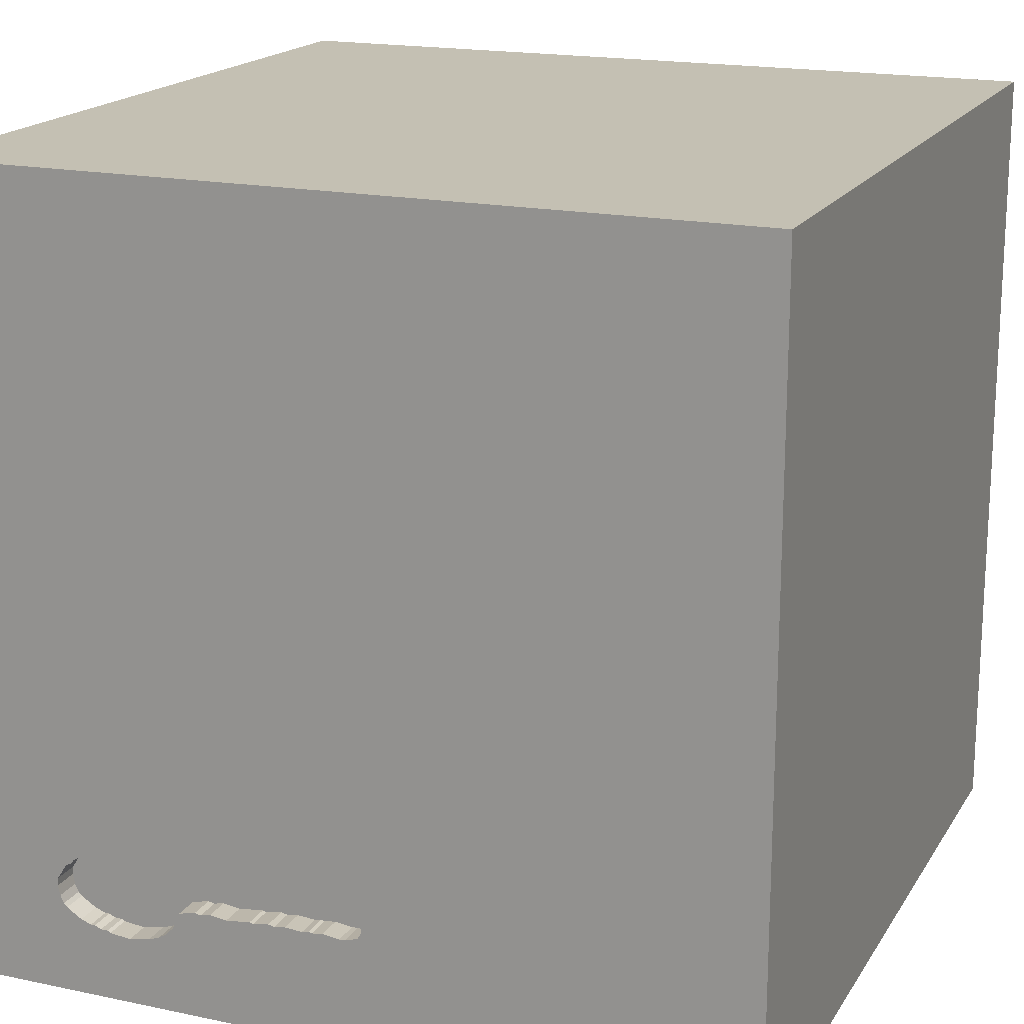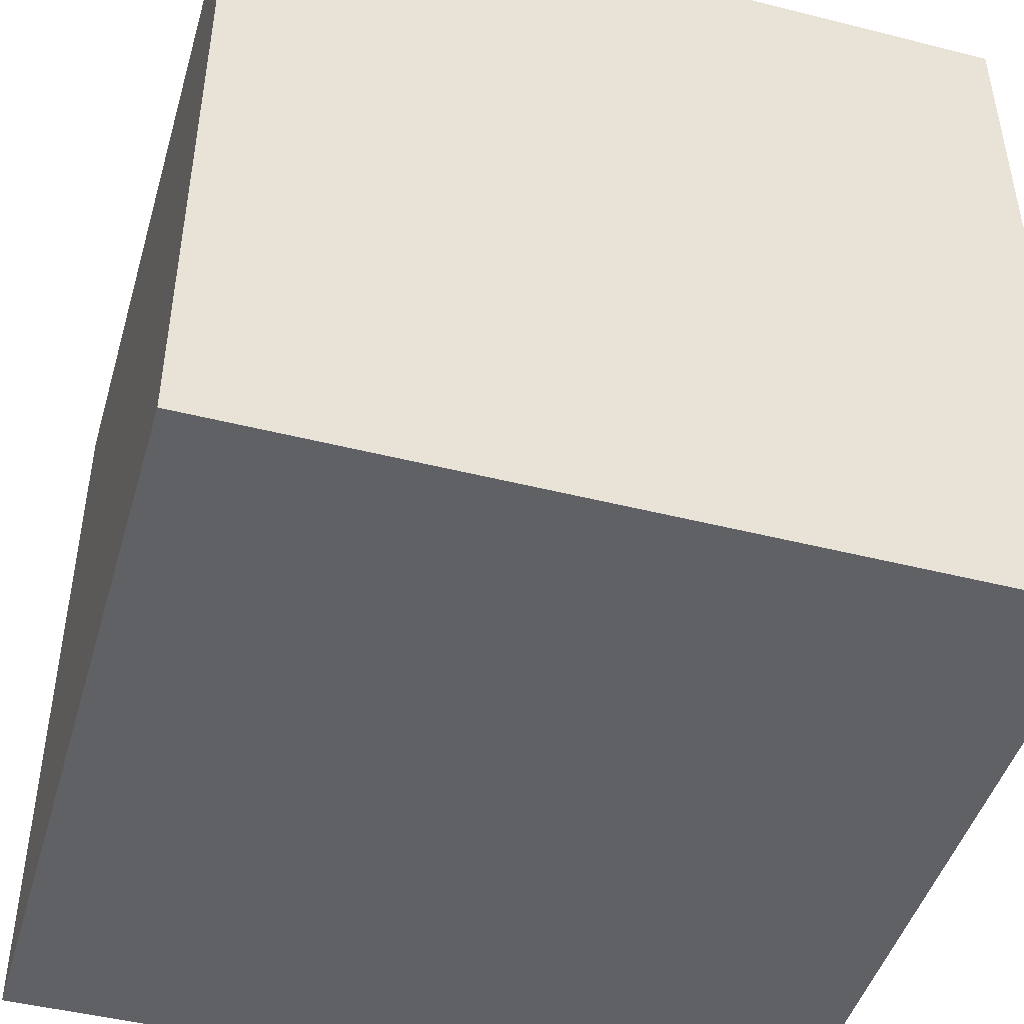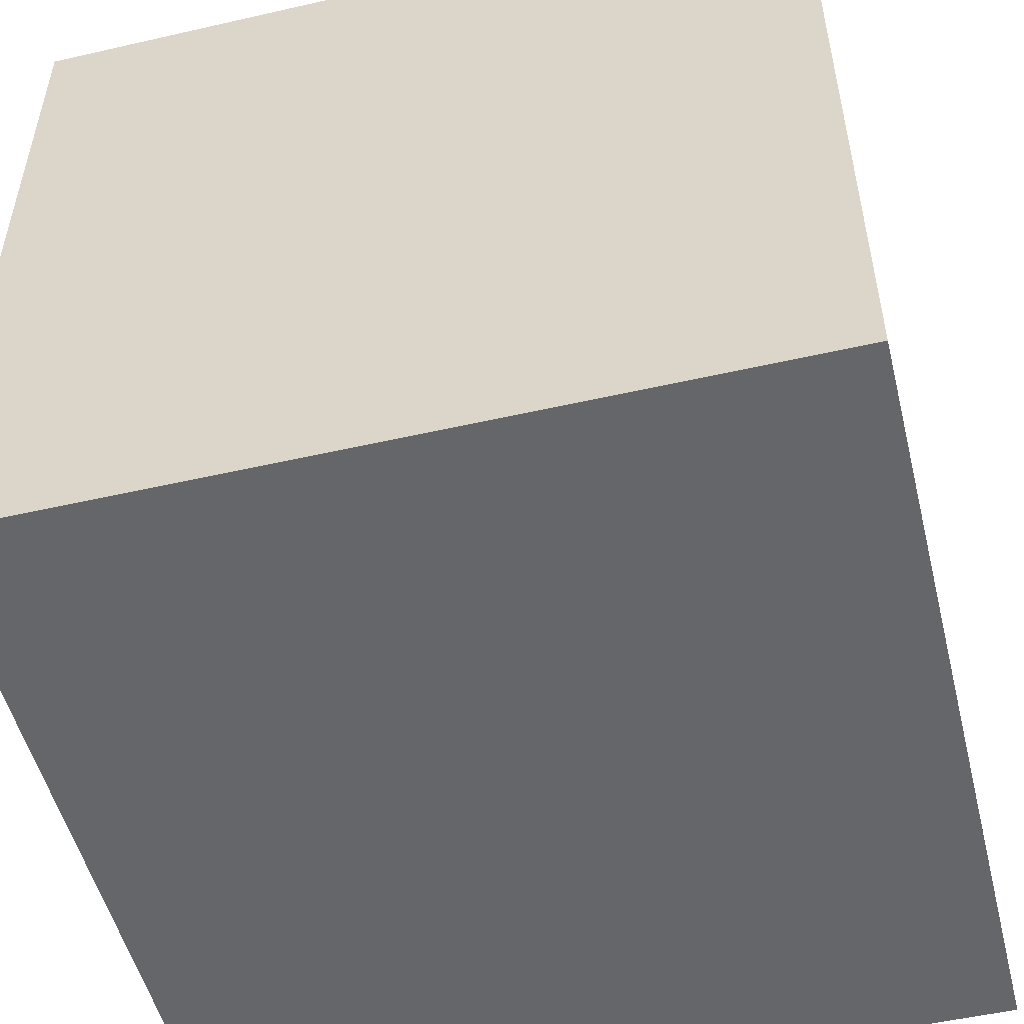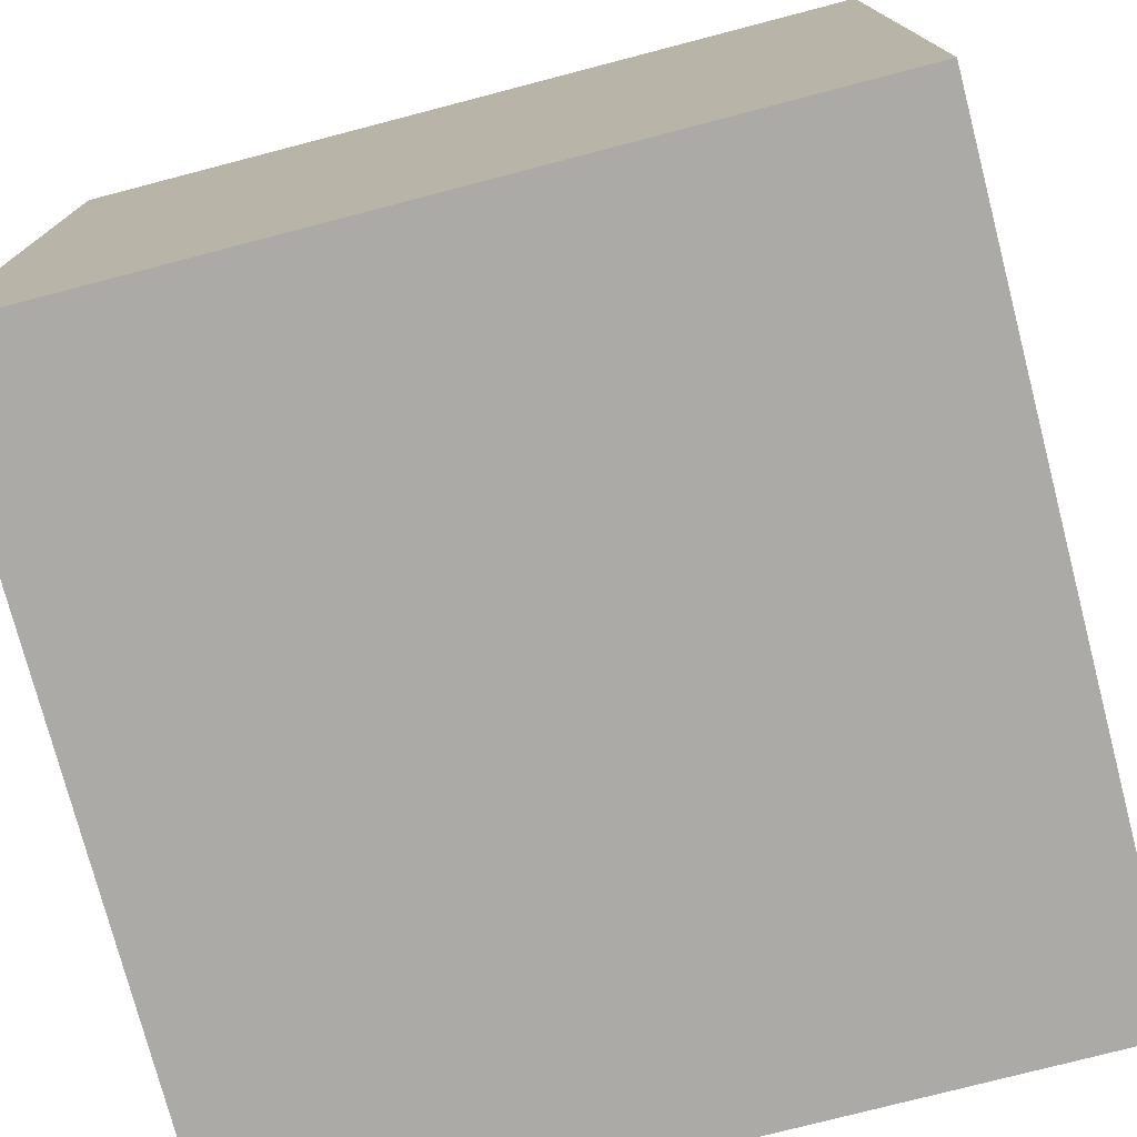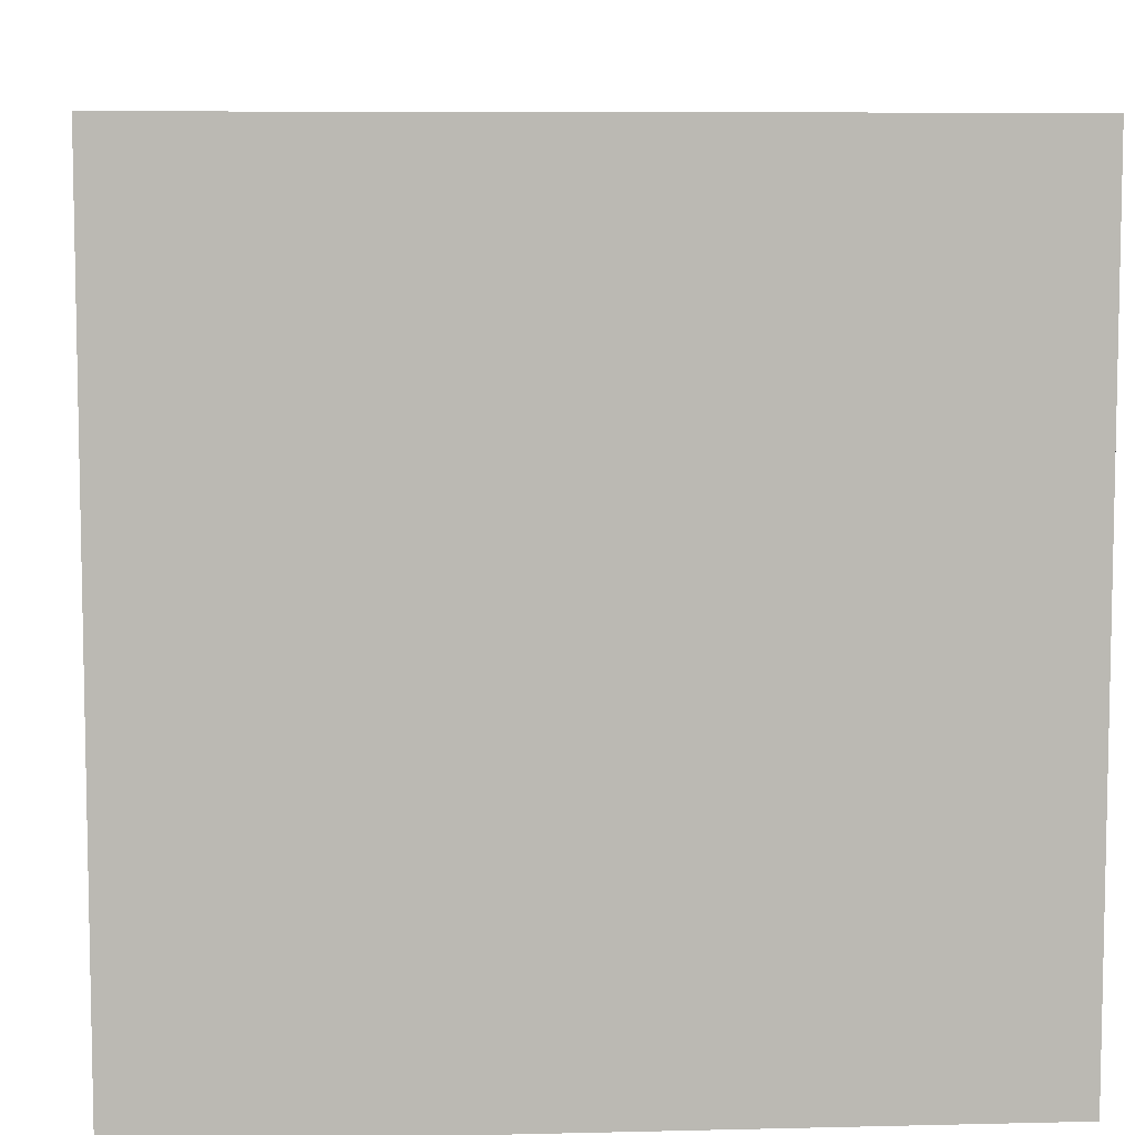
<metadata>
{"format":"obj","ext":"obj","renderer":"f3d","projection":"perspective","resolution":1024,"background":"white","views":[{"elev":18.0,"azim":-157.6,"up":"+Z"},{"elev":-46.2,"azim":-16.1,"up":"+Z"},{"elev":-51.8,"azim":103.9,"up":"+Y"},{"elev":-76.0,"azim":14.6,"up":"+Z"},{"elev":7.4,"azim":-94.0,"up":"+Z"}]}
</metadata>
<code>
o spoon_104
v 0.09038 1.5 -0.9572
v 0.09038 1.4 -0.9572
v 0.00239 1.5 -0.9604
v 0.002391 1.4 -0.9604
v 0.4566 1.5 -1.099
v 0.9892 1.5 -1.22
v 0.9892 1.4 -1.22
v 0.6452 1.5 -1.021
v 0.6452 1.4 -1.021
v 1.126 1.5 -1.128
v 1.126 1.4 -1.128
v -0.06358 1.5 -1.04
v 0.6467 1.5 -1.132
v 0.2279 1.5 -1.081
v 0.6058 1.5 -1.01
v 0.6058 1.4 -1.01
v -1.042 -0.1042 -1.5
v -1.042 -0.625 1.5
v -0.8333 -1.5 -0.8854
v -1.003 -1.5 -0.3906
v -0.625 -1.5 -1.289
v -0.9375 1.5 0.2865
v -0.625 1.5 1.042
v -0.612 1.5 -1.302
v -0.8073 -1.198 1.5
v 1.134 1.5 -1.091
v 1.134 1.4 -1.091
v 0.7696 1.5 -0.9261
v 0.1921 0.7585 -1.5
v 0.4167 -0.1432 1.5
v 0.5469 -0.3906 -1.5
v 0.2865 -1.5 -0.625
v 0.2083 -1.5 0.5469
v 0.5469 -1.5 -0.2083
v 0.5859 -1.5 1.12
v -0.1562 -1.5 -1.5
v 0.2083 -1.5 -1.25
v 0.1042 -1.5 1.5
v 0.3776 0.8398 1.5
v 0.4883 1.5 -0.5924
v 0.4525 1.5 0.3451
v 0.2214 1.5 1.172
v 0.313 1.5 -0.974
v 0.1302 1.5 -1.5
v 0.3776 1.5 -1.328
v -0.1562 1.5 1.5
v 0.3149 1.5 -1.086
v -0.01302 -0.9408 -1.5
v 0.9244 1.5 -0.9279
v 0.9244 1.4 -0.9279
v 0.9642 1.5 -1.231
v 0.08303 1.5 -1.078
v 0.08303 1.4 -1.078
v 0.1042 -1.094 1.5
v -0.2083 0.4427 1.5
v -0.05208 -0 1.5
v -0.1953 1.068 1.5
v -0.1823 -0.4688 1.5
v -0.1562 -1.5 -0.8333
v 0 -1.5 0.05208
v -0.05208 -1.5 1.276
v 0.6731 1.5 -1.173
v 0.6731 1.4 -1.173
v 0.1294 1.5 -0.9561
v 1.024 1.5 -0.9596
v 1.024 1.4 -0.9596
v 0.6568 1.5 -0.9982
v 1.1 1.5 -1.17
v 0.8391 1.5 -0.9188
v 1.005 1.5 -0.9456
v 1.224 0.2083 -1.5
v 1.25 0.1562 1.5
v 1.009 1.185 -1.5
v 1.237 -0.6771 -1.5
v 1.042 -1.5 0.5339
v 1.068 -1.5 0.1042
v 1.224 -1.5 1.003
v 1.074 -1.5 -0.3255
v 1.042 0.625 1.5
v 1.224 1.5 0.1562
v 1.211 1.5 0.9505
v 1.198 1.5 -0.612
v 1.042 -0.4167 1.5
v 0.313 1.4 -0.974
v -0.002565 1.5 -1.085
v 1.005 1.4 -0.9456
v 0.9642 1.4 -1.231
v 0.2215 1.5 -0.9635
v 0.2215 1.4 -0.9635
v 1.005 1.5 -1.221
v 1.005 1.4 -1.221
v 0.9269 1.5 -1.239
v 0.9269 1.4 -1.239
v 1.131 1.5 -1.061
v 1.131 1.4 -1.061
v 0.3549 1.5 -0.9785
v 0.6568 1.4 -0.9982
v 1.119 1.5 -1.143
v 1.062 1.5 -0.9777
v -0.625 -0.1562 1.5
v -0.5208 -1.5 0.4427
v -0.4427 -1.5 -0.2214
v -0.638 -1.5 0.9896
v -0.625 0.8854 1.5
v 0.2352 1.5 -0.9601
v 0.7026 1.5 -0.9662
v -1.5 -1.003 -0.7031
v -1.5 -1.016 -0.1432
v -1.5 -0.8073 1.198
v -1.5 0.5208 0.4688
v -1.5 0.625 -0.2865
v -1.5 0.5208 1.172
v -1.5 0.2083 -0.5469
v -1.5 0.1562 0.625
v -1.5 0.1042 -1.5
v -1.5 0.4688 -1.172
v -1.5 0.1042 1.5
v -1.5 -0.1953 -1.172
v -1.5 -0.1042 0.1562
v -1.5 0.02604 1.094
v -1.5 1.25 0.6641
v -1.5 1.5 1.5
v -1.5 1.5 -1.5
v -1.5 -0.4948 0.3906
v -1.5 -1.5 0.1562
v -1.5 -1.5 -0.4688
v -1.5 -1.5 1.5
v -1.5 -1.5 -1.5
v -1.5 1.302 -0.5208
v -1.5 1.5 0.1302
v -1.5 -1.354 0.2083
v -1.5 -1.081 0.599
v -1.5 -0.4557 -0.651
v -1.5 -0.3646 1.198
v -1.5 0.8984 -1.016
v -1.5 0.8333 0.1562
v 1.062 1.4 -0.9777
v 0.4566 1.4 -1.099
v 0.1238 1.5 -1.084
v 0.1238 1.4 -1.084
v 0.114 1.5 -0.9527
v 0.114 1.4 -0.9527
v 1.036 1.5 -0.9623
v 1.036 1.4 -0.9623
v 0.6167 1.5 -1.018
v 0.6167 1.4 -1.018
v 0.2279 1.4 -1.081
v 0.7484 1.5 -0.9343
v 0.7484 1.4 -0.9343
v 0.8475 1.5 -1.247
v 0.8475 1.4 -1.247
v 0.5569 1.5 -1.099
v 0.5569 1.4 -1.099
v 0.728 1.4 -1.218
v 0.5806 1.5 -1.094
v 0.5806 1.4 -1.094
v 0.1621 1.5 -1.086
v 0.1621 1.4 -1.086
v 0.651 -1.042 1.5
v 1.5 -1.5 -1.5
v 0.5873 1.5 -1.005
v 0.5199 1.5 -1.091
v 0.8333 1.5 1.5
v 0.2352 1.4 -0.9601
v -0.05541 1.5 -1.003
v -0.05541 1.4 -1.003
v 0.1375 1.5 -1.081
v 0.1375 1.4 -1.081
v 1.5 -0.8333 -0.1172
v 1.5 0.6771 -1.061
v 1.5 0.3841 -0.03255
v 1.5 0.1302 -1.5
v 1.5 -0.1042 1.5
v 1.5 1.178 -0.1237
v 1.5 1.042 1.12
v 1.5 1.5 -1.5
v 1.5 -0.2865 -0.8008
v 1.5 -1.5 -0.1302
v 1.5 -1.5 1.5
v 1.5 1.5 -0.1562
v 1.5 1.5 1.5
v 1.5 -1.191 0.931
v 1.5 -0.06999 1.11
v -0.06253 1.5 -1.05
v -0.06253 1.4 -1.05
v 0.1746 1.5 -0.9564
v 0.0197 1.5 -1.087
v 0.0197 1.4 -1.087
v -0.8724 -1.048 -1.5
v -1.224 0.03906 1.5
v -1.146 -1.5 0.1823
v -1.198 -1.5 0.625
v -1.055 0.599 1.5
v -0.7031 1.5 -0.6966
v -0.7943 1.081 -1.5
v 0.4883 1.5 -1.095
v 0.2922 1.5 -1.083
v 0.2922 1.4 -1.083
v 0.8391 1.4 -0.9188
v 0.3982 1.5 -0.9831
v 0.3982 1.4 -0.9831
v 1.095 1.5 -1.004
v 1.095 1.4 -1.004
v 0.5873 1.4 -1.005
v 0.7023 1.5 -1.202
v 0.7023 1.4 -1.202
v -0.3646 -1.198 1.5
v -0.06358 1.4 -1.04
v 1.113 1.5 -1.157
v 1.113 1.4 -1.157
v 0.728 1.5 -1.218
v 0.2686 1.5 -1.087
v -0.04697 1.5 -0.9922
v 0.8333 0.1562 1.5
v 0.8333 1.198 1.5
v 0.8464 -1.5 -1.12
v 1.044 1.5 -1.206
v 1.044 1.4 -1.206
v 0.3652 1.5 -1.089
v 0.3652 1.4 -1.089
v -0.05533 1.5 -1.061
v 0.07189 1.5 -0.9531
v 0.07189 1.4 -0.9531
v 0.1031 1.5 -1.081
v 0.2686 1.4 -1.087
v 0.3515 1.5 -1.092
v 0.3515 1.4 -1.092
v 0.5199 1.4 -1.091
v 1.1 1.4 -1.17
v 0.1746 1.4 -0.9564
v -0.03764 1.5 -0.9807
v -0.03764 1.4 -0.9807
v 0.7696 1.4 -0.9261
v 0.6877 1.5 -1.188
v 1.072 1.5 -0.9928
v 1.072 1.4 -0.9928
v 0.9382 1.5 -1.232
v 0.9382 1.4 -1.232
v 0.7698 1.5 -1.233
v 0.7698 1.4 -1.233
v -0.04812 1.5 -1.072
v -0.04812 1.4 -1.072
v 0.4219 1.5 -0.9786
v 0.4219 1.4 -0.9786
v 0.6422 1.5 -1.108
v 0.6422 1.4 -1.108
v 0.6467 1.4 -1.132
v 0.9375 1.5 -0.9308
v -0.002563 1.4 -1.085
v 0.151 1.5 -0.9609
v 0.151 1.4 -0.9609
v 1.025 1.5 -1.213
f 117 109 127
f 38 25 127
f 18 117 127
f 103 38 127
f 109 132 127
f 132 125 127
f 25 18 127
f 117 134 109
f 132 131 125
f 125 192 127
f 38 207 25
f 18 190 117
f 125 191 192
f 103 61 38
f 117 120 134
f 192 103 127
f 38 54 207
f 134 132 109
f 207 18 25
f 134 124 132
f 132 108 131
f 131 108 125
f 207 58 18
f 108 126 125
f 192 101 103
f 117 112 120
f 126 191 125
f 191 101 192
f 18 100 190
f 120 124 134
f 124 108 132
f 126 20 191
f 54 58 207
f 58 100 18
f 120 114 124
f 108 107 126
f 101 61 103
f 38 159 54
f 190 193 117
f 122 112 117
f 191 102 101
f 101 33 61
f 61 35 38
f 179 159 38
f 193 122 117
f 20 102 191
f 35 179 38
f 114 119 124
f 107 128 126
f 126 128 20
f 100 193 190
f 33 35 61
f 54 30 58
f 58 56 100
f 112 114 120
f 101 60 33
f 159 30 54
f 112 110 114
f 124 133 108
f 108 133 107
f 102 60 101
f 100 55 193
f 119 133 124
f 128 19 20
f 35 77 179
f 56 55 100
f 114 110 119
f 122 110 112
f 33 75 35
f 30 56 58
f 55 104 193
f 122 121 110
f 110 111 119
f 119 113 133
f 19 102 20
f 159 83 30
f 102 32 60
f 60 34 33
f 104 122 193
f 75 77 35
f 55 57 104
f 121 136 110
f 136 111 110
f 111 113 119
f 133 128 107
f 128 21 19
f 19 21 102
f 33 76 75
f 179 83 159
f 30 55 56
f 133 118 128
f 21 59 102
f 59 32 102
f 32 34 60
f 34 76 33
f 83 214 30
f 113 118 133
f 75 179 77
f 30 39 55
f 104 57 122
f 23 22 122
f 128 36 21
f 57 46 122
f 23 122 46
f 122 130 121
f 121 129 136
f 118 115 128
f 17 189 128
f 189 36 128
f 183 179 182
f 179 173 83
f 83 72 214
f 55 39 57
f 22 130 122
f 17 128 115
f 48 189 17
f 21 37 59
f 34 78 76
f 183 173 179
f 214 39 30
f 214 79 39
f 130 129 121
f 129 111 136
f 48 36 189
f 75 178 179
f 169 183 182
f 173 72 83
f 111 135 113
f 113 116 118
f 29 48 17
f 36 37 21
f 37 32 59
f 76 178 75
f 182 179 178
f 42 23 46
f 41 22 23
f 135 116 113
f 32 216 34
f 169 182 178
f 72 79 214
f 41 23 42
f 216 78 34
f 171 183 169
f 79 215 39
f 129 135 111
f 116 115 118
f 39 46 57
f 40 22 41
f 194 130 22
f 37 216 32
f 78 178 76
f 40 194 22
f 31 48 29
f 177 171 169
f 173 79 72
f 130 123 129
f 79 181 215
f 39 163 46
f 194 123 130
f 135 115 116
f 36 160 37
f 215 163 39
f 42 46 163
f 135 123 115
f 195 17 115
f 195 29 17
f 48 160 36
f 160 216 37
f 175 183 171
f 175 173 183
f 173 181 79
f 81 42 163
f 195 115 123
f 216 160 78
f 78 160 178
f 160 169 178
f 170 171 177
f 174 175 171
f 175 181 173
f 129 123 135
f 177 169 160
f 81 41 42
f 28 148 40
f 40 49 69
f 69 28 40
f 148 161 40
f 141 194 40
f 71 31 29
f 74 48 31
f 170 174 171
f 181 163 215
f 40 41 80
f 49 40 82
f 82 248 49
f 161 148 106
f 67 8 145
f 161 106 67
f 15 161 67
f 67 145 15
f 40 161 243
f 243 200 96
f 40 243 96
f 64 141 40
f 186 250 64
f 105 88 186
f 40 43 105
f 186 64 40
f 40 105 186
f 231 213 194
f 3 231 194
f 141 1 222
f 194 141 222
f 194 222 3
f 73 71 29
f 74 160 48
f 82 40 80
f 70 248 82
f 43 40 96
f 187 45 24
f 194 213 165
f 24 194 165
f 24 165 12
f 85 187 24
f 24 12 184
f 241 85 24
f 24 184 221
f 24 221 241
f 176 10 26
f 82 176 26
f 202 235 99
f 82 26 94
f 82 94 202
f 65 70 82
f 143 65 82
f 82 202 99
f 99 143 82
f 224 45 187
f 187 52 224
f 71 74 31
f 176 98 10
f 45 224 139
f 139 167 157
f 45 139 157
f 45 157 14
f 24 123 194
f 81 163 181
f 80 41 81
f 176 90 252
f 209 98 176
f 176 252 217
f 68 209 176
f 176 217 68
f 45 14 212
f 197 47 45
f 45 212 197
f 44 24 45
f 44 29 195
f 176 73 29
f 176 174 170
f 181 175 174
f 180 80 81
f 180 82 80
f 176 237 51
f 51 6 90
f 176 51 90
f 45 47 226
f 45 226 219
f 45 219 5
f 44 123 24
f 44 195 123
f 176 29 44
f 176 71 73
f 172 74 71
f 172 170 177
f 176 180 174
f 180 181 174
f 180 81 181
f 176 82 180
f 92 237 176
f 176 150 92
f 5 196 162
f 176 44 45
f 176 172 71
f 172 160 74
f 172 177 160
f 176 170 172
f 150 176 45
f 45 211 239
f 45 239 150
f 5 162 152
f 155 245 13
f 13 5 152
f 152 155 13
f 211 45 5
f 62 234 205
f 5 13 62
f 5 62 205
f 5 205 211
f 249 166 232
f 249 208 166
f 4 249 232
f 213 231 232
f 232 166 213
f 249 242 208
f 12 165 166
f 166 208 12
f 249 4 188
f 4 232 3
f 166 165 213
f 231 3 232
f 242 249 241
f 242 185 208
f 249 188 85
f 188 4 53
f 85 241 249
f 241 221 242
f 221 184 185
f 185 242 221
f 208 185 12
f 187 85 188
f 188 53 187
f 223 53 4
f 3 222 223
f 223 4 3
f 184 12 185
f 52 187 53
f 223 2 53
f 222 1 223
f 224 52 53
f 53 140 224
f 2 223 1
f 53 2 140
f 140 139 224
f 1 141 2
f 140 2 142
f 140 168 139
f 142 2 141
f 142 168 140
f 167 139 168
f 142 141 64
f 142 251 168
f 157 167 168
f 168 158 157
f 64 250 251
f 251 142 64
f 168 251 158
f 250 186 251
f 251 230 158
f 14 157 158
f 158 147 14
f 230 251 186
f 230 89 158
f 158 89 147
f 186 88 89
f 89 230 186
f 147 225 14
f 89 164 147
f 88 105 89
f 225 212 14
f 164 225 147
f 164 89 105
f 225 198 212
f 84 225 164
f 105 43 164
f 197 212 198
f 198 225 84
f 84 164 43
f 198 227 47
f 47 197 198
f 198 84 227
f 84 43 96
f 226 47 227
f 227 84 220
f 96 200 201
f 201 84 96
f 219 226 227
f 227 220 219
f 201 220 84
f 138 220 201
f 200 243 244
f 244 201 200
f 5 219 220
f 220 138 5
f 138 201 244
f 243 161 244
f 228 138 244
f 204 244 161
f 138 228 196
f 196 5 138
f 244 204 228
f 162 196 228
f 228 204 153
f 161 15 16
f 16 204 161
f 228 153 162
f 153 204 156
f 16 146 204
f 152 162 153
f 153 156 152
f 146 156 204
f 15 145 146
f 146 16 15
f 155 152 156
f 246 156 146
f 156 246 155
f 9 246 146
f 145 8 9
f 9 146 145
f 245 155 246
f 9 97 246
f 8 67 9
f 13 245 246
f 246 247 13
f 97 9 67
f 246 97 149
f 246 63 247
f 67 106 97
f 246 149 63
f 149 97 106
f 149 106 148
f 247 63 13
f 149 154 63
f 148 28 149
f 62 13 63
f 240 154 149
f 63 154 206
f 233 149 28
f 234 62 63
f 63 206 234
f 154 240 211
f 233 240 149
f 211 205 206
f 206 154 211
f 28 69 233
f 205 234 206
f 239 211 240
f 240 233 199
f 199 233 69
f 150 239 240
f 240 151 150
f 240 199 151
f 50 151 199
f 69 49 50
f 50 199 69
f 151 93 150
f 151 50 238
f 248 70 50
f 50 49 248
f 92 150 93
f 151 238 93
f 66 238 50
f 86 50 70
f 237 92 93
f 93 238 237
f 7 238 66
f 66 50 86
f 7 87 238
f 236 7 66
f 70 65 66
f 66 86 70
f 51 237 238
f 238 87 51
f 87 7 51
f 218 7 236
f 144 236 66
f 6 51 7
f 7 218 91
f 229 218 236
f 137 236 144
f 65 143 144
f 144 66 65
f 7 91 6
f 91 218 252
f 252 90 91
f 218 229 217
f 229 236 11
f 99 235 236
f 236 137 99
f 137 144 99
f 143 99 144
f 90 6 91
f 217 252 218
f 68 217 229
f 229 11 210
f 236 27 11
f 235 202 236
f 229 210 68
f 210 11 98
f 98 209 210
f 95 27 236
f 11 27 10
f 203 236 202
f 209 68 210
f 10 98 11
f 27 95 26
f 95 236 203
f 26 10 27
f 202 94 203
f 94 26 95
f 95 203 94

</code>
